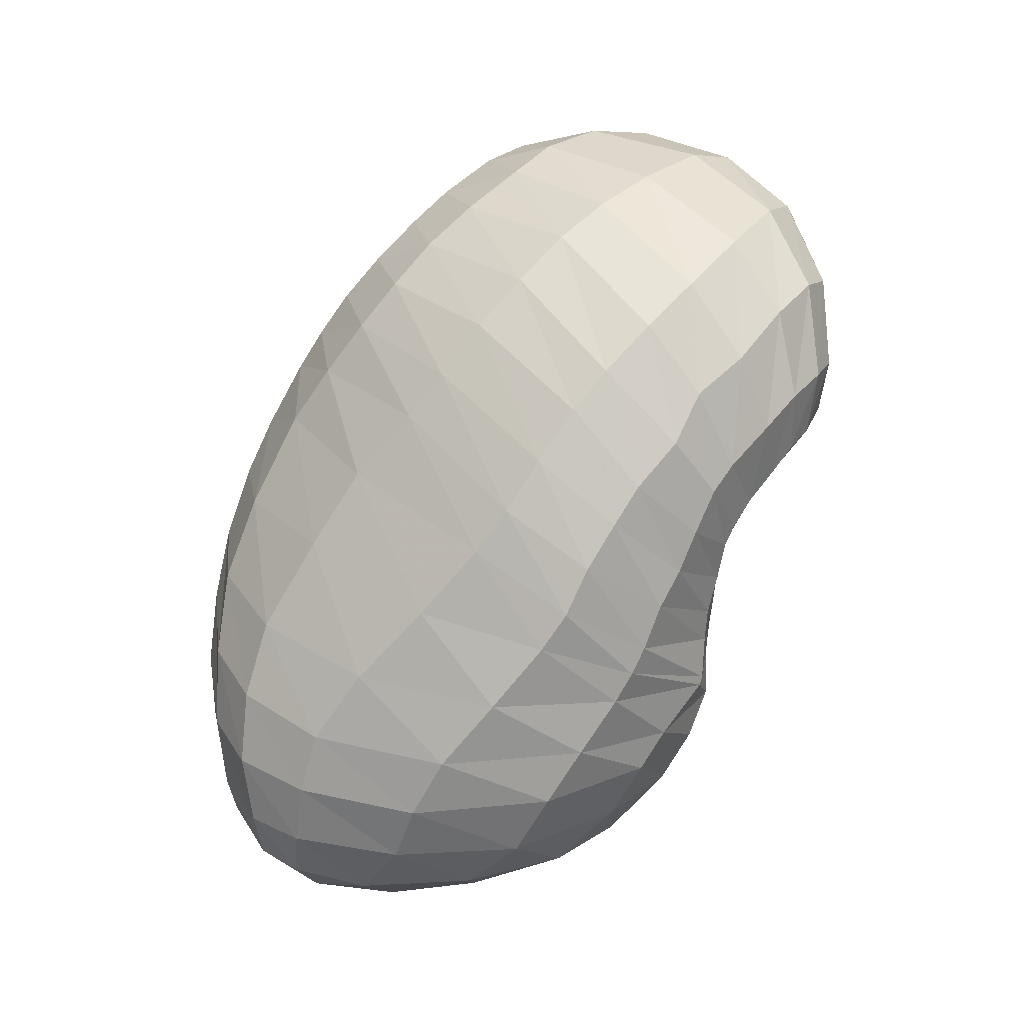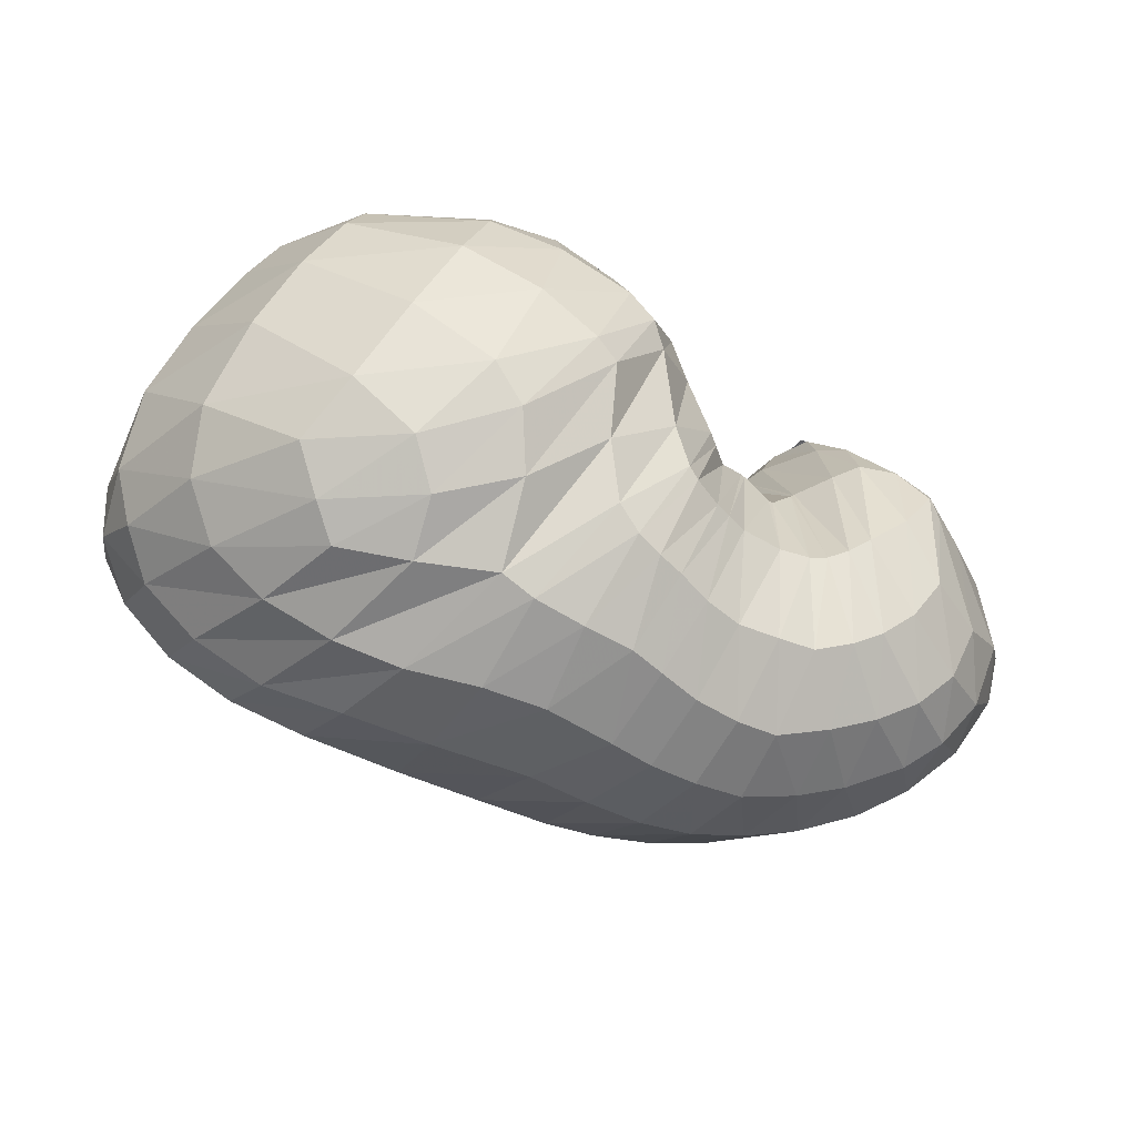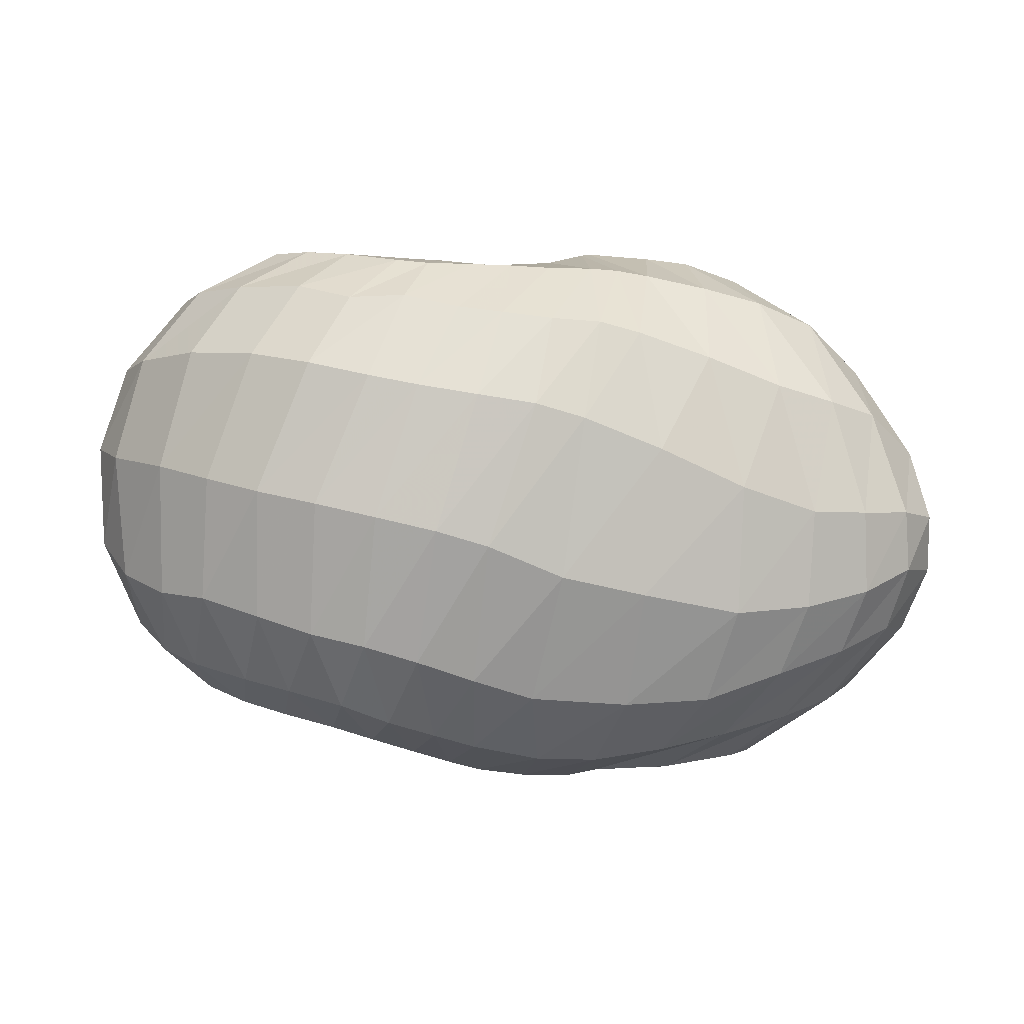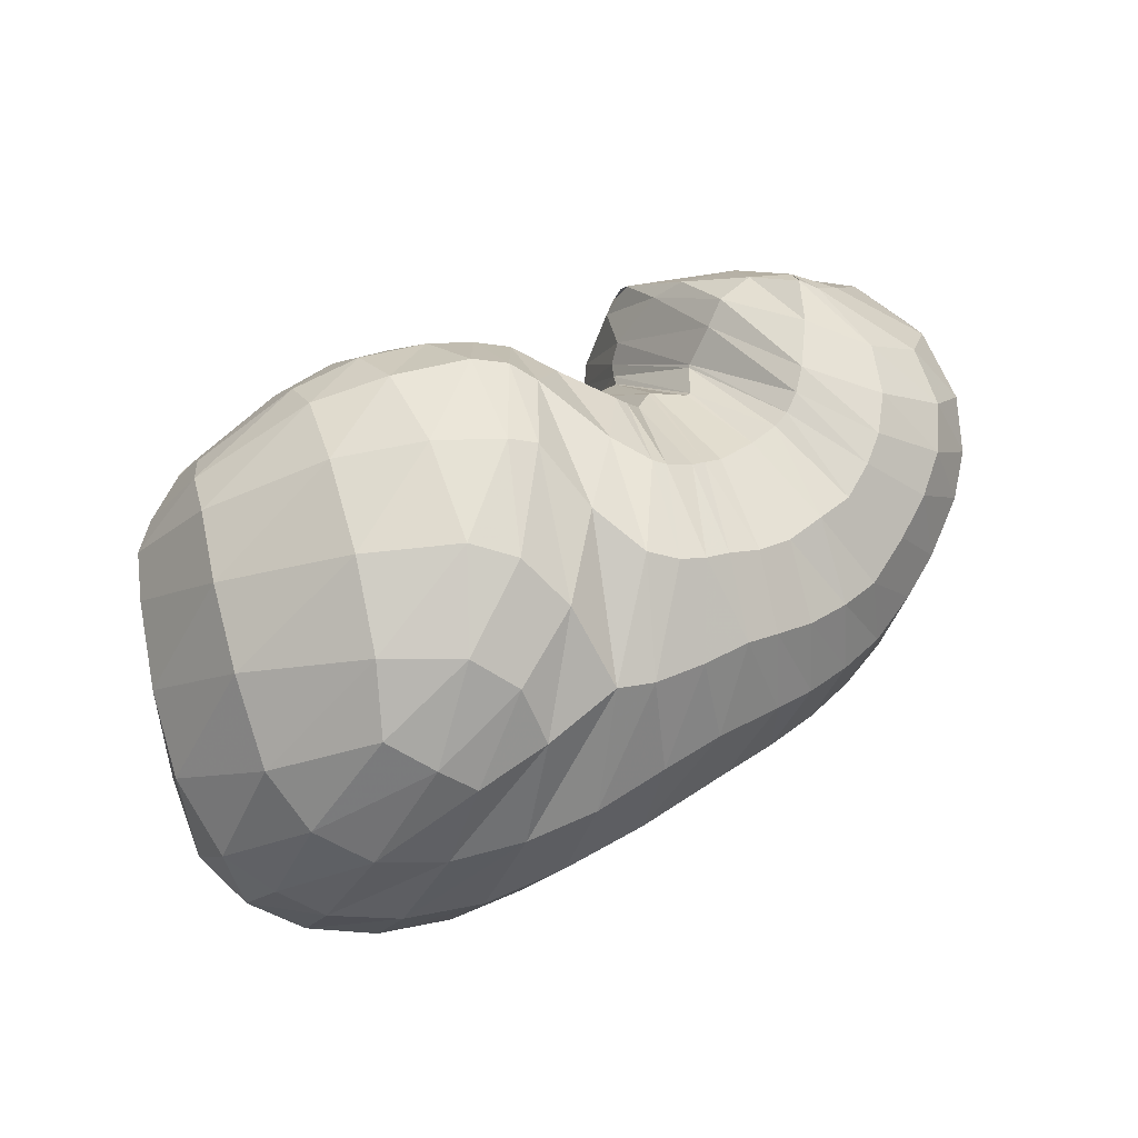
<metadata>
{"format":"obj","ext":"obj","renderer":"f3d","projection":"perspective","resolution":1024,"background":"white","views":[{"elev":-78.2,"azim":62.8,"up":"+Z"},{"elev":-56.4,"azim":-28.4,"up":"+Y"},{"elev":-30.1,"azim":164.7,"up":"+Y"},{"elev":43.0,"azim":-35.8,"up":"+Z"}]}
</metadata>
<code>
v 99.65 166.4 181.3
v 132.9 162.7 199
v 169.6 157.2 202.9
v 199.6 151.6 190
v 219.4 132.5 183.9
v 225.6 133.3 174.9
v 237.1 142.8 163.1
v 245.3 140.3 165.7
v 249.5 148.4 166.7
v 262.5 143.6 191.1
v 288.9 134.9 195.8
v 86.35 161 173.9
v 128.3 132.2 218.3
v 173.1 115.2 224.7
v 187.3 101.7 218.9
v 202.7 66.54 205
v 215.6 63.9 198.7
v 227.3 64.89 194.3
v 250.6 67.96 193.6
v 261.3 71.52 199.5
v 278.4 88.71 208.5
v 286.3 101.4 212.9
v 72.01 143.9 161.8
v 110.5 79.9 207.8
v 147.2 53.33 206.5
v 56.45 100.9 132.2
v 95.71 46.37 170.8
v 115.2 29.17 153.7
v 160 25.52 170.6
v 187.1 19.89 169.1
v 214.3 20.01 165.1
v 243 22.45 158.9
v 272.2 30.63 164.3
v 296.7 43.84 177.2
v 311.3 72.95 192
v 66.41 64.51 109.6
v 96.63 44.38 95.34
v 141.9 25.34 105.2
v 199.5 21.99 112.7
v 239.1 28 108.5
v 273.3 36.06 113.5
v 307.3 51.1 126.7
v 331.1 69.39 151.6
v 339.3 102.4 171.1
v 67.97 90.57 77.4
v 99.81 78.56 61.27
v 144.5 78.08 55.66
v 199.4 92.23 50.59
v 234 96.5 52.71
v 267.8 102.9 60.57
v 303.1 115.8 77.45
v 335 132 115.2
v 334.4 147.7 146.1
v 92.37 143.6 73.82
v 135.7 150.7 53.32
v 175.4 154.6 53.67
v 194.9 154.8 54.86
v 221.6 153.5 58.57
v 249.1 151.6 61.94
v 274.1 159 74.05
v 295.2 169.2 93.87
v 299.5 175.7 125.1
v 120.6 184.5 107.9
v 165 191.4 101
v 132.1 186.4 157.6
v 166.9 190 157.3
v 188.9 187.4 124.4
v 210.3 178 113.9
v 223.4 172.6 107.9
v 234 170.3 101.6
v 251.1 172.5 107.4
v 259.5 175.7 115.4
v 264 175.6 154
v 262.7 161.6 183.9
v 103.7 165.8 184.1
v 98.99 165.9 180.9
v 103.8 169.2 178.8
v 152.1 159.8 204.3
v 102.4 157 192.3
v 131.3 147.5 212.2
v 133.7 177.4 179.1
v 155.6 178.1 181.7
v 185.2 157.6 194.1
v 151.4 142.4 217.8
v 172.2 137.9 216.5
v 169.3 178.2 178.2
v 182.9 177.4 170.4
v 208.4 144 186.6
v 186.3 134 213.1
v 196.1 128.5 210.4
v 194.5 175.3 158.8
v 206.3 169.8 154.5
v 221.7 131.1 182.1
v 203.1 114.6 206.9
v 213.1 98.25 202.4
v 218.3 163.2 147.5
v 224 160.1 145.2
v 235.5 142.6 163.5
v 216.2 96.52 200
v 222.4 98.92 194
v 226.6 159.5 143
v 231.7 161.2 136.8
v 244.9 140.2 165.7
v 231.5 105.8 190.3
v 233.1 105.7 189.9
v 236.2 163.1 134
v 238.4 163.1 134.3
v 247.5 144.8 164.9
v 241.6 99.5 189.2
v 243.3 99.77 189.1
v 248.6 160.2 141.1
v 248.6 160.2 141.1
v 252.8 150 173.2
v 251.5 111.1 188.1
v 252.2 111.7 188.7
v 252.9 168.2 143.2
v 255.7 171.1 149.4
v 267.8 136.3 199.4
v 259.9 112.6 199.5
v 266.4 115 205.9
v 259.6 165.1 172.4
v 264.2 160.2 184.9
v 278.3 115.7 208.9
v 288.6 107.8 210.3
v 303.2 102 202.1
v 324.6 116 185.3
v 324.4 144.3 168
v 301.3 166.6 155.8
v 274.1 169.5 167.7
v 265.2 160.1 184.9
v 95.92 146.6 196
v 78.56 155.8 168.9
v 96.24 176.1 145.5
v 101.8 175.3 162.9
v 150 122.6 224.5
v 90.16 131.7 197.2
v 120.2 108 217.9
v 182 108.7 223.1
v 143.8 92.51 223.6
v 162.6 81.36 222.6
v 196 78.11 209.1
v 170.5 77.65 219.7
v 175.7 59.15 206
v 206.4 64.45 203.1
v 183.5 43.58 196.7
v 191.5 38.47 193.3
v 220.8 64.45 196.8
v 199.8 36.76 190.6
v 208.3 36.77 187.9
v 241.1 67.06 192.4
v 219.3 36.12 183.7
v 231.8 37.04 180.3
v 255.8 68.98 195.7
v 245.5 39.21 180.4
v 257.4 40.63 181
v 267 76.22 203.7
v 268.3 45.07 185.9
v 276.4 49.93 190.6
v 286.1 101.2 212.8
v 285.2 58.82 196
v 292.8 73.42 201.6
v 291.3 98.19 209.5
v 81.31 110.7 189.7
v 62.47 122.2 147.7
v 77.7 152.2 114.2
v 89.6 170.3 131.6
v 135.9 62.76 211.1
v 73.91 88.5 175.9
v 102.1 58.12 189.9
v 122.6 43.09 189.8
v 133.1 33.39 179.8
v 155.3 40.97 193.2
v 70.15 69.13 155
v 58.08 79.6 116.6
v 59.45 100.6 95.44
v 65.69 126.4 102.7
v 106.1 35.49 161.8
v 75.15 54.76 139.3
v 136.6 25.9 162.1
v 87.88 42.93 128.5
v 106.4 32.63 126
v 170.8 21.73 169.6
v 127.7 24.49 127.9
v 148.5 18.59 132.6
v 203 19.8 168.3
v 170.1 15.17 139.6
v 189.6 14.36 142
v 227.9 20.63 161.2
v 212.2 15.04 139.5
v 226.5 16.31 137.1
v 256.6 25.01 158.3
v 242.1 18.54 136
v 258.3 22.46 135.4
v 285.3 36.4 170.6
v 275.1 27.8 140
v 288.9 33.14 146.1
v 306.2 55.14 184.4
v 304.9 41.45 155.9
v 314.6 49.74 164.5
v 322.8 63.18 174
v 327.6 85.92 183
v 77.99 56.82 97.89
v 62.91 78.61 92.69
v 118.7 34.02 96.85
v 77.1 69.86 79.13
v 94.7 57.46 76.27
v 168.4 22.2 109.3
v 116 48.88 76.23
v 139.9 44.29 78.22
v 219.9 24.64 110.3
v 171.9 46.15 77.8
v 199.1 48.65 77.75
v 256.5 31.71 109.3
v 224.4 54.72 74.95
v 241.3 57.97 75.33
v 290 42.61 118.4
v 260.4 61.85 78.32
v 278.9 66.92 83.53
v 319.5 57.47 138.5
v 296.6 72.94 90.99
v 311.8 80.37 99.91
v 338.7 86.73 163.6
v 326.1 90.07 112.5
v 339.7 102.6 131.6
v 344.3 115 148.2
v 339 129.1 162.6
v 81.68 84.91 67.54
v 74.39 113.2 74.36
v 119 74.59 58.73
v 94.89 115.9 58.78
v 112.8 113.4 51.22
v 173.2 85.92 52.39
v 133.2 113.9 47.3
v 158 119.3 45.27
v 215.5 94.81 50.45
v 181.9 124.4 44.86
v 195.4 126.1 44.57
v 252.6 99.37 56.51
v 211.3 125.3 45.71
v 227.2 126.6 48.32
v 286.1 108.9 67.39
v 241.1 127.9 51.04
v 258 132.5 55.71
v 321 123.9 93.94
v 274.8 132.5 61.43
v 290.1 140.3 70.46
v 339 139.4 133.9
v 307.8 146.4 84.61
v 319.4 153.4 101.1
v 322.5 159.7 116.7
v 319.3 163 138
v 114.2 150.3 60.49
v 109.5 169.1 85.28
v 155.4 152.4 52.39
v 135.3 175.2 74.97
v 154.8 175.9 70.59
v 185.9 155 54.02
v 168.4 177.4 73.42
v 186.4 182.1 82.07
v 209.2 153.1 55.99
v 189.2 181.6 82.62
v 201 176.2 82.81
v 235 152.3 59.77
v 210.3 172.1 80.43
v 221.8 169.5 80.62
v 258.8 153.4 65.35
v 233.1 166 77.36
v 240.1 165.6 77.56
v 286.2 163.6 82.5
v 249.3 166.7 80.61
v 259.6 169.7 86.14
v 299.5 173.2 107.5
v 269.7 172.4 91.25
v 276.5 175.9 99.59
v 283.5 178.9 114.7
v 281.5 178.7 138
v 147.4 189.8 98.79
v 128.9 189.6 131.7
v 156.4 194.3 128.9
v 169.7 194.5 131.9
v 179.1 191.1 109.5
v 156.7 190 157.4
v 178.5 191 141.6
v 198.8 183.1 121.7
v 217.6 174.7 110.3
v 229.9 170.4 102.2
v 244.4 170.7 103.4
v 254.9 173.7 109.9
v 263.7 178.3 134.7
v 263.2 166.3 176.1
g foo
f 75 1 76
f 76 12 79
f 79 2 75
f 75 76 79
f 12 131 79
f 13 80 131
f 2 79 80
f 80 79 131
f 78 2 80
f 80 13 84
f 84 3 78
f 78 80 84
f 13 135 84
f 14 85 135
f 3 84 85
f 85 84 135
f 83 3 85
f 85 14 89
f 89 4 83
f 83 85 89
f 14 138 89
f 15 90 138
f 4 89 90
f 90 89 138
f 88 4 90
f 90 15 94
f 94 5 88
f 88 90 94
f 15 141 94
f 16 95 141
f 5 94 95
f 95 94 141
f 93 5 95
f 95 16 99
f 99 6 93
f 93 95 99
f 16 144 99
f 17 100 144
f 6 99 100
f 100 99 144
f 98 6 100
f 100 17 104
f 104 7 98
f 98 100 104
f 17 147 104
f 18 105 147
f 7 104 105
f 105 104 147
f 103 7 105
f 105 18 109
f 109 8 103
f 103 105 109
f 18 150 109
f 19 110 150
f 8 109 110
f 110 109 150
f 108 8 110
f 110 19 114
f 114 9 108
f 108 110 114
f 19 153 114
f 20 115 153
f 9 114 115
f 115 114 153
f 113 9 115
f 115 20 119
f 119 10 113
f 113 115 119
f 20 156 119
f 21 120 156
f 10 119 120
f 120 119 156
f 118 10 120
f 120 21 123
f 123 11 118
f 118 120 123
f 21 159 123
f 22 124 159
f 11 123 124
f 124 123 159
f 131 12 132
f 132 23 136
f 136 13 131
f 131 132 136
f 23 163 136
f 24 137 163
f 13 136 137
f 137 136 163
f 135 13 137
f 137 24 139
f 139 14 135
f 135 137 139
f 24 167 139
f 25 140 167
f 14 139 140
f 140 139 167
f 138 14 140
f 140 25 142
f 142 15 138
f 138 140 142
f 15 142 143
f 25 172 142
f 29 143 172
f 143 142 172
f 25 171 172
f 28 179 171
f 29 172 179
f 172 171 179
f 141 15 143
f 143 29 145
f 145 16 141
f 141 143 145
f 29 182 145
f 30 146 182
f 16 145 146
f 146 145 182
f 144 16 146
f 146 30 148
f 148 17 144
f 144 146 148
f 30 185 148
f 31 149 185
f 17 148 149
f 149 148 185
f 147 17 149
f 149 31 151
f 151 18 147
f 147 149 151
f 31 188 151
f 32 152 188
f 18 151 152
f 152 151 188
f 150 18 152
f 152 32 154
f 154 19 150
f 150 152 154
f 32 191 154
f 33 155 191
f 19 154 155
f 155 154 191
f 153 19 155
f 155 33 157
f 157 20 153
f 153 155 157
f 33 194 157
f 34 158 194
f 20 157 158
f 158 157 194
f 156 20 158
f 158 34 160
f 160 21 156
f 156 158 160
f 34 197 160
f 35 161 197
f 21 160 161
f 161 160 197
f 159 21 161
f 161 35 162
f 162 22 159
f 159 161 162
f 35 125 162
f 11 124 125
f 22 162 124
f 125 124 162
f 163 23 164
f 164 26 168
f 168 24 163
f 163 164 168
f 26 173 168
f 27 169 173
f 24 168 169
f 169 168 173
f 167 24 169
f 169 27 170
f 170 25 167
f 167 169 170
f 27 177 170
f 28 171 177
f 25 170 171
f 171 170 177
f 173 26 174
f 174 36 178
f 178 27 173
f 173 174 178
f 177 27 178
f 178 36 180
f 180 28 177
f 177 178 180
f 36 202 180
f 37 181 202
f 28 180 181
f 181 180 202
f 179 28 181
f 181 37 183
f 183 29 179
f 179 181 183
f 37 204 183
f 38 184 204
f 29 183 184
f 184 183 204
f 182 29 184
f 184 38 186
f 186 30 182
f 182 184 186
f 38 207 186
f 39 187 207
f 30 186 187
f 187 186 207
f 185 30 187
f 187 39 189
f 189 31 185
f 185 187 189
f 39 210 189
f 40 190 210
f 31 189 190
f 190 189 210
f 188 31 190
f 190 40 192
f 192 32 188
f 188 190 192
f 40 213 192
f 41 193 213
f 32 192 193
f 193 192 213
f 191 32 193
f 193 41 195
f 195 33 191
f 191 193 195
f 41 216 195
f 42 196 216
f 33 195 196
f 196 195 216
f 194 33 196
f 196 42 198
f 198 34 194
f 194 196 198
f 42 219 198
f 43 199 219
f 34 198 199
f 199 198 219
f 197 34 199
f 199 43 200
f 200 35 197
f 197 199 200
f 43 222 200
f 44 201 222
f 35 200 201
f 201 200 222
f 35 201 125
f 44 126 201
f 11 125 126
f 126 125 201
f 174 26 175
f 175 45 203
f 203 36 174
f 174 175 203
f 202 36 203
f 203 45 205
f 205 37 202
f 202 203 205
f 45 227 205
f 46 206 227
f 37 205 206
f 206 205 227
f 204 37 206
f 206 46 208
f 208 38 204
f 204 206 208
f 46 229 208
f 47 209 229
f 38 208 209
f 209 208 229
f 207 38 209
f 209 47 211
f 211 39 207
f 207 209 211
f 47 232 211
f 48 212 232
f 39 211 212
f 212 211 232
f 210 39 212
f 212 48 214
f 214 40 210
f 210 212 214
f 48 235 214
f 49 215 235
f 40 214 215
f 215 214 235
f 213 40 215
f 215 49 217
f 217 41 213
f 213 215 217
f 49 238 217
f 50 218 238
f 41 217 218
f 218 217 238
f 216 41 218
f 218 50 220
f 220 42 216
f 216 218 220
f 50 241 220
f 51 221 241
f 42 220 221
f 221 220 241
f 219 42 221
f 221 51 223
f 223 43 219
f 219 221 223
f 51 244 223
f 52 224 244
f 43 223 224
f 224 223 244
f 222 43 224
f 224 52 225
f 225 44 222
f 222 224 225
f 52 247 225
f 53 226 247
f 44 225 226
f 226 225 247
f 44 226 126
f 53 127 226
f 11 126 127
f 127 126 226
f 175 26 176
f 176 54 228
f 228 45 175
f 175 176 228
f 227 45 228
f 228 54 230
f 230 46 227
f 227 228 230
f 54 252 230
f 55 231 252
f 46 230 231
f 231 230 252
f 229 46 231
f 231 55 233
f 233 47 229
f 229 231 233
f 55 254 233
f 56 234 254
f 47 233 234
f 234 233 254
f 232 47 234
f 234 56 236
f 236 48 232
f 232 234 236
f 56 257 236
f 57 237 257
f 48 236 237
f 237 236 257
f 235 48 237
f 237 57 239
f 239 49 235
f 235 237 239
f 57 260 239
f 58 240 260
f 49 239 240
f 240 239 260
f 238 49 240
f 240 58 242
f 242 50 238
f 238 240 242
f 58 263 242
f 59 243 263
f 50 242 243
f 243 242 263
f 241 50 243
f 243 59 245
f 245 51 241
f 241 243 245
f 59 266 245
f 60 246 266
f 51 245 246
f 246 245 266
f 244 51 246
f 246 60 248
f 248 52 244
f 244 246 248
f 60 269 248
f 61 249 269
f 52 248 249
f 249 248 269
f 247 52 249
f 249 61 250
f 250 53 247
f 247 249 250
f 61 272 250
f 62 251 272
f 53 250 251
f 251 250 272
f 53 251 127
f 62 128 251
f 11 127 128
f 128 127 251
f 176 26 164
f 164 23 165
f 165 54 176
f 164 165 176
f 165 23 166
f 166 63 253
f 253 54 165
f 165 166 253
f 252 54 253
f 253 63 255
f 255 55 252
f 252 253 255
f 63 277 255
f 64 256 277
f 55 255 256
f 256 255 277
f 254 55 256
f 256 64 258
f 258 56 254
f 254 256 258
f 56 258 259
f 64 281 258
f 67 259 281
f 259 258 281
f 64 280 281
f 66 283 280
f 67 281 283
f 281 280 283
f 257 56 259
f 259 67 261
f 261 57 257
f 257 259 261
f 67 284 261
f 68 262 284
f 57 261 262
f 262 261 284
f 260 57 262
f 262 68 264
f 264 58 260
f 260 262 264
f 68 285 264
f 69 265 285
f 58 264 265
f 265 264 285
f 263 58 265
f 265 69 267
f 267 59 263
f 263 265 267
f 69 286 267
f 70 268 286
f 59 267 268
f 268 267 286
f 266 59 268
f 268 70 270
f 270 60 266
f 266 268 270
f 70 287 270
f 71 271 287
f 60 270 271
f 271 270 287
f 269 60 271
f 271 71 273
f 273 61 269
f 269 271 273
f 71 288 273
f 72 274 288
f 61 273 274
f 274 273 288
f 272 61 274
f 274 72 275
f 275 62 272
f 272 274 275
f 72 289 275
f 73 276 289
f 62 275 276
f 276 275 289
f 62 276 128
f 73 129 276
f 11 128 129
f 129 128 276
f 73 290 129
f 74 130 290
f 11 129 130
f 130 129 290
f 166 23 132
f 132 12 133
f 133 63 166
f 132 133 166
f 133 12 134
f 134 65 278
f 278 63 133
f 133 134 278
f 277 63 278
f 278 65 279
f 279 64 277
f 277 278 279
f 65 282 279
f 66 280 282
f 64 279 280
f 280 279 282
f 134 12 76
f 76 1 77
f 77 65 134
f 76 77 134
f 1 75 77
f 2 81 75
f 65 77 81
f 77 75 81
f 282 65 81
f 81 2 82
f 82 66 282
f 81 82 282
f 2 78 82
f 3 86 78
f 66 82 86
f 82 78 86
f 283 66 86
f 86 3 87
f 87 67 283
f 86 87 283
f 3 83 87
f 4 91 83
f 67 87 91
f 87 83 91
f 284 67 91
f 91 4 92
f 92 68 284
f 91 92 284
f 4 88 92
f 5 96 88
f 68 92 96
f 92 88 96
f 285 68 96
f 96 5 97
f 97 69 285
f 96 97 285
f 5 93 97
f 6 101 93
f 69 97 101
f 97 93 101
f 286 69 101
f 101 6 102
f 102 70 286
f 101 102 286
f 6 98 102
f 7 106 98
f 70 102 106
f 102 98 106
f 287 70 106
f 106 7 107
f 107 71 287
f 106 107 287
f 7 103 107
f 8 111 103
f 71 107 111
f 107 103 111
f 288 71 111
f 111 8 112
f 112 72 288
f 111 112 288
f 8 108 112
f 9 116 108
f 72 112 116
f 112 108 116
f 289 72 116
f 116 9 117
f 117 73 289
f 116 117 289
f 9 113 117
f 10 121 113
f 73 117 121
f 117 113 121
f 290 73 121
f 121 10 122
f 122 74 290
f 121 122 290
f 10 118 122
f 11 130 118
f 74 122 130
f 122 118 130
g

</code>
